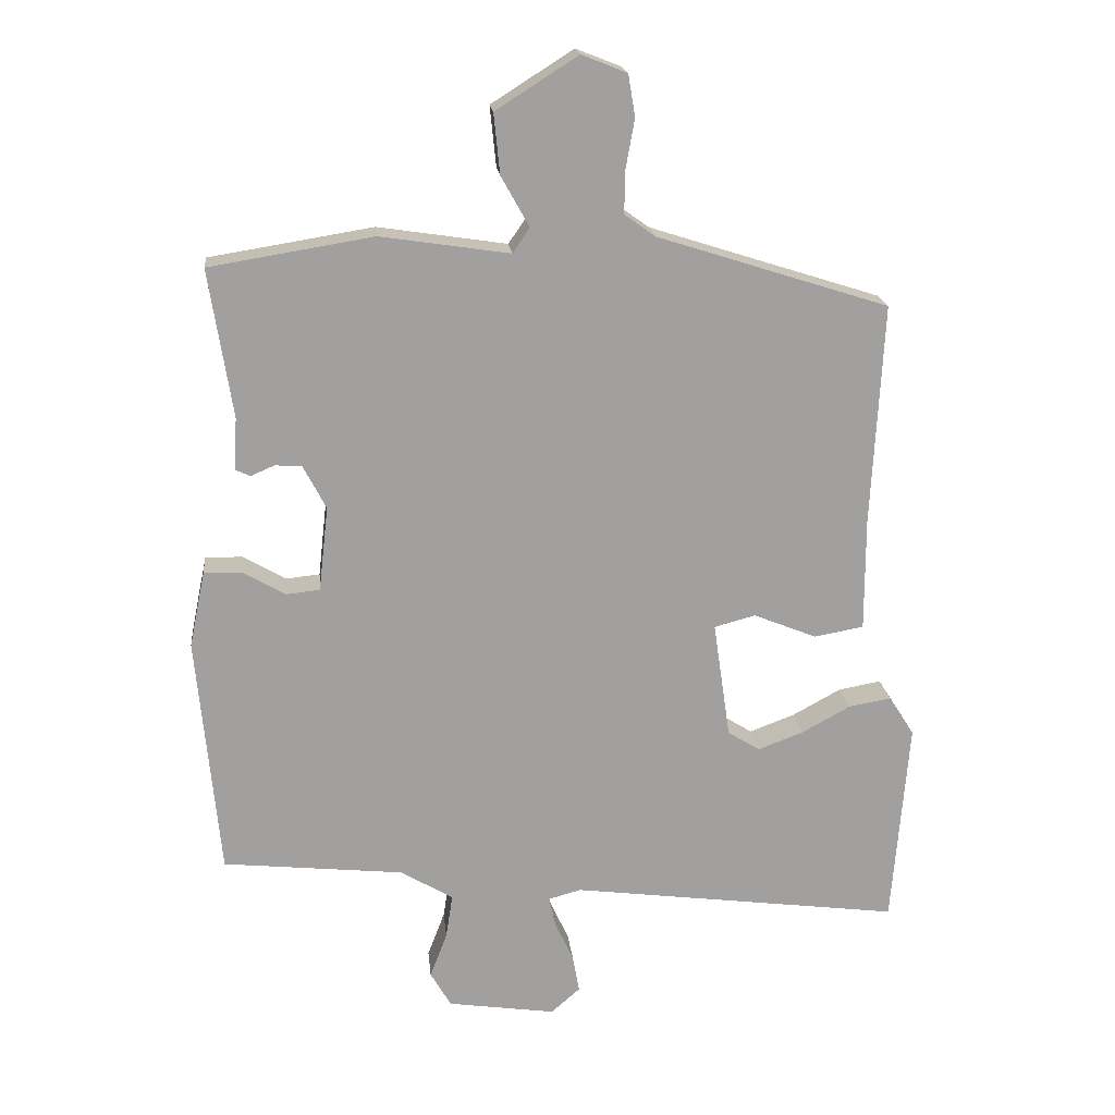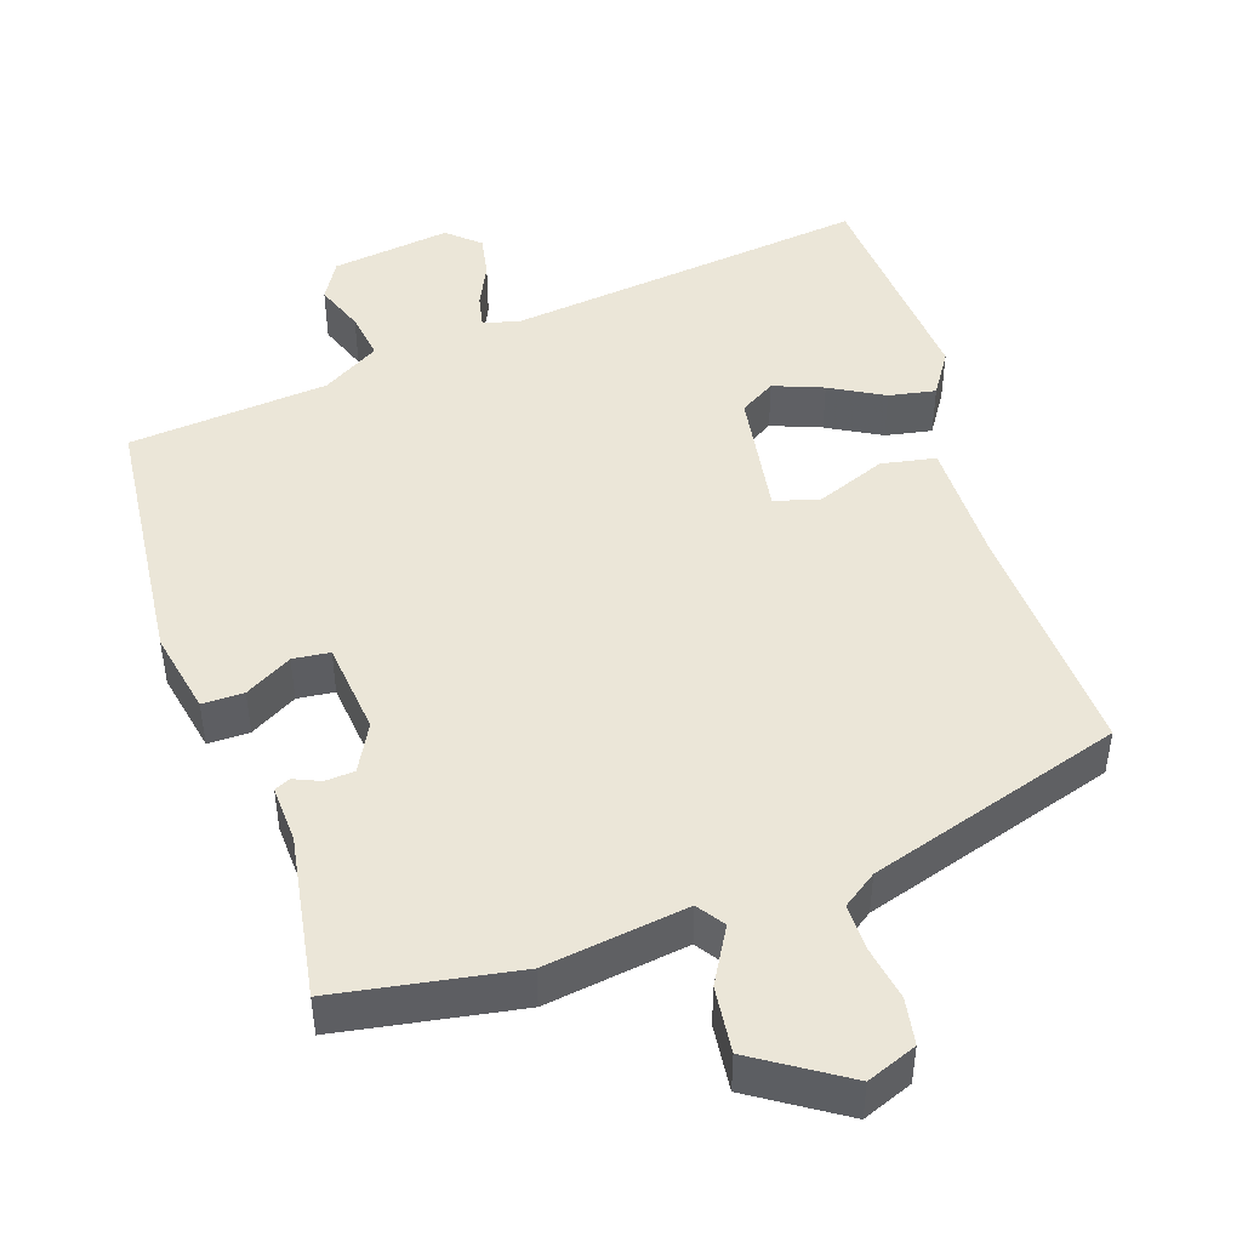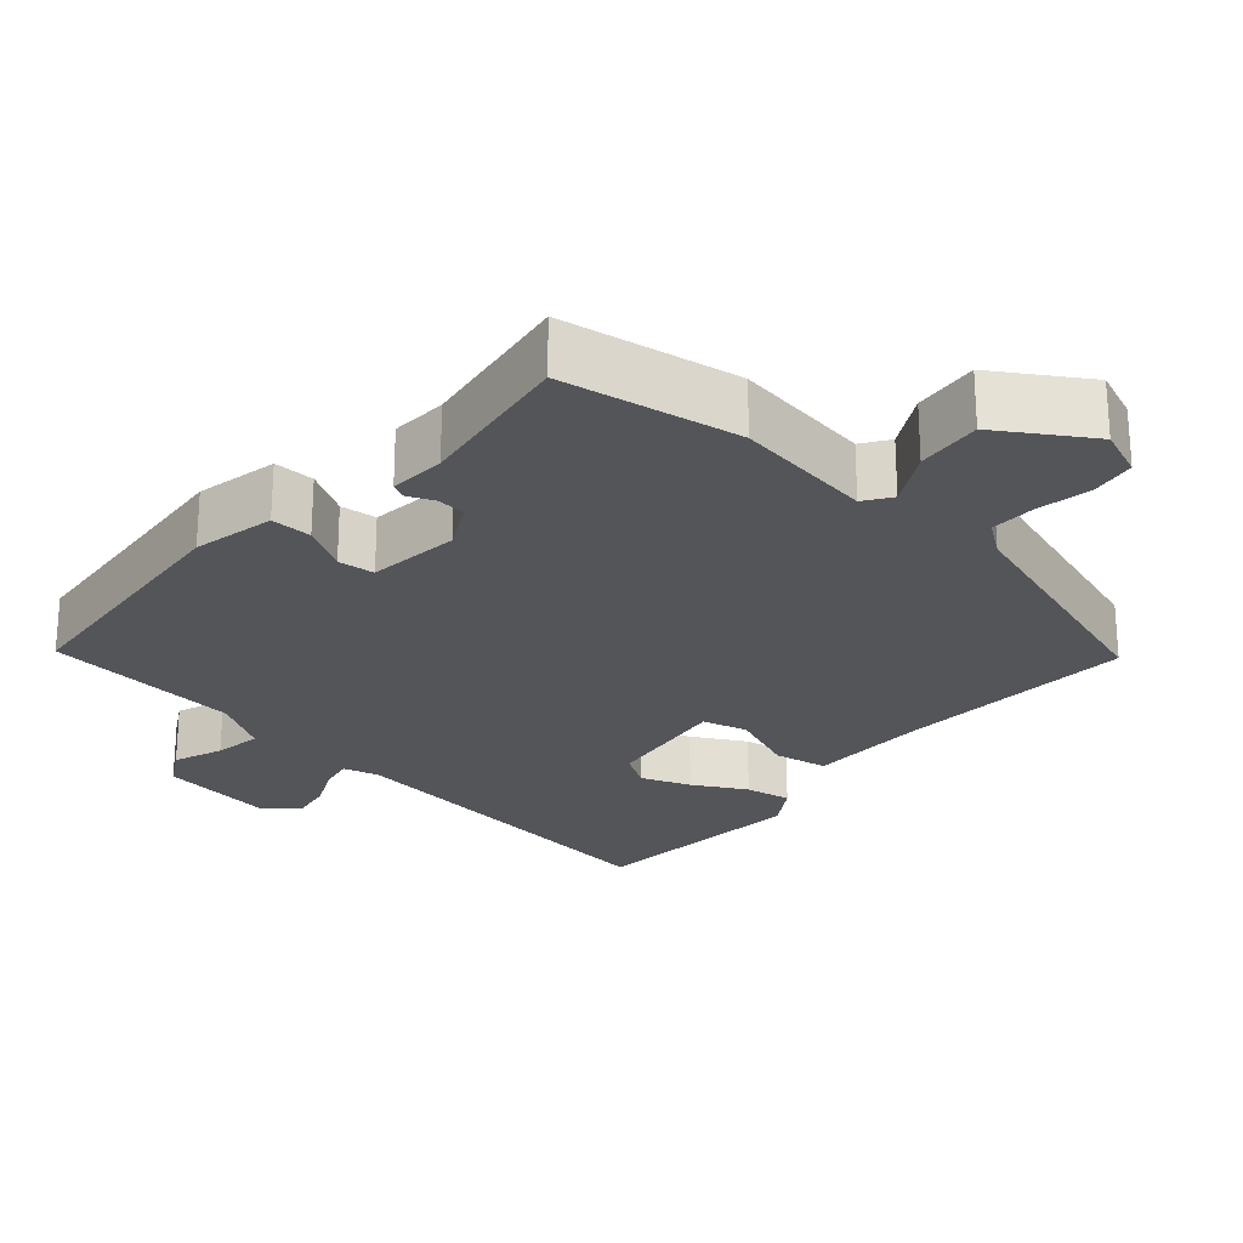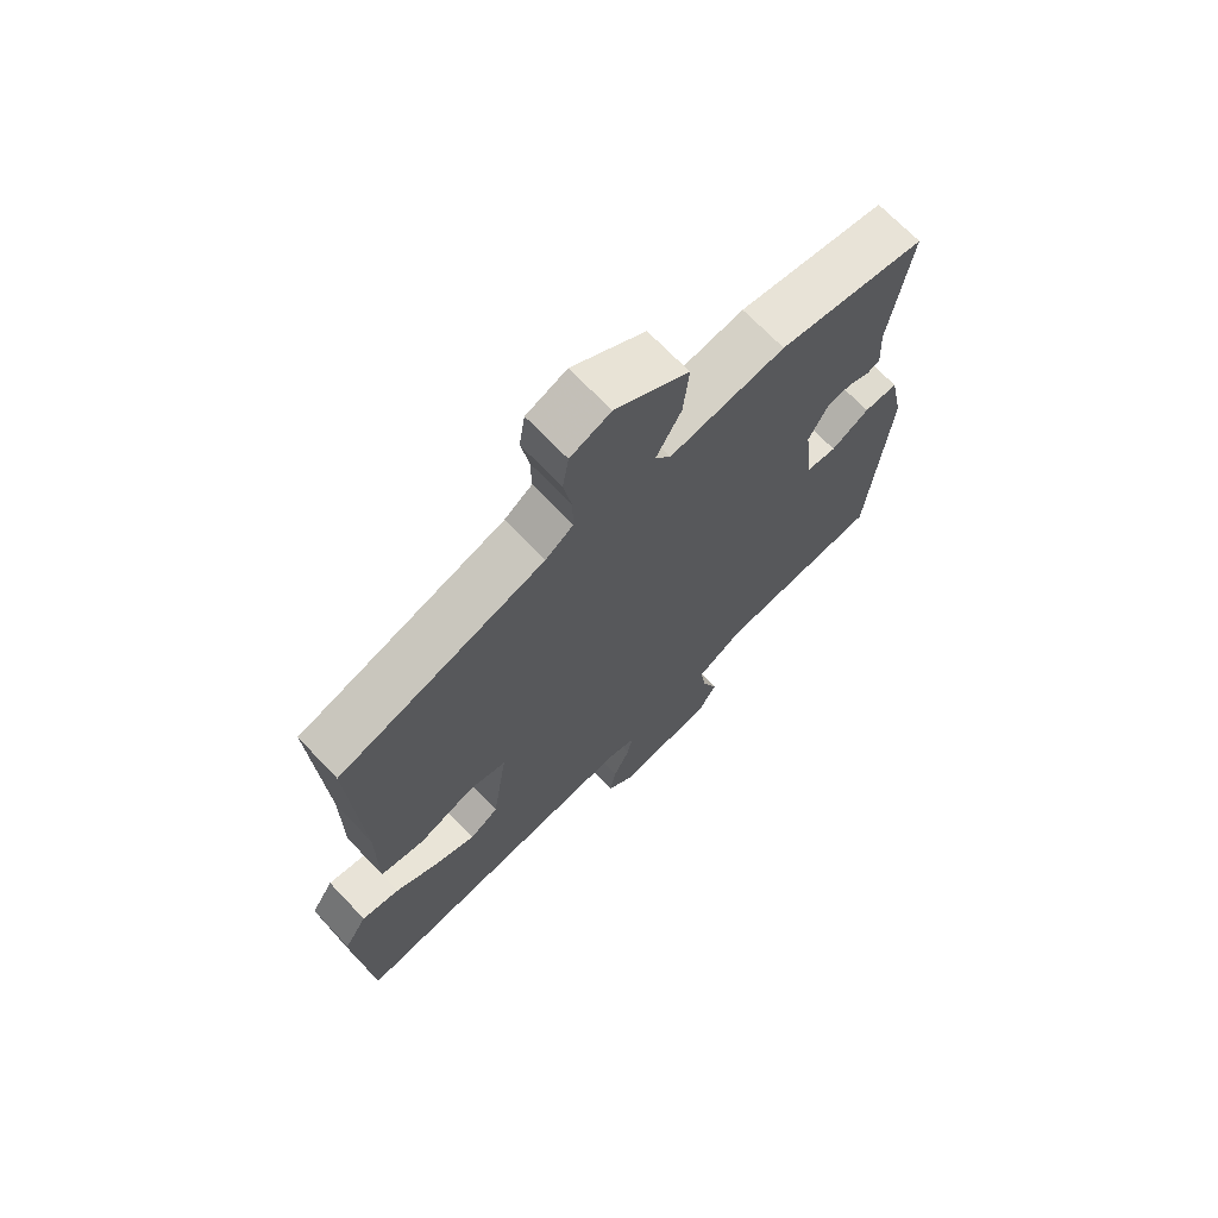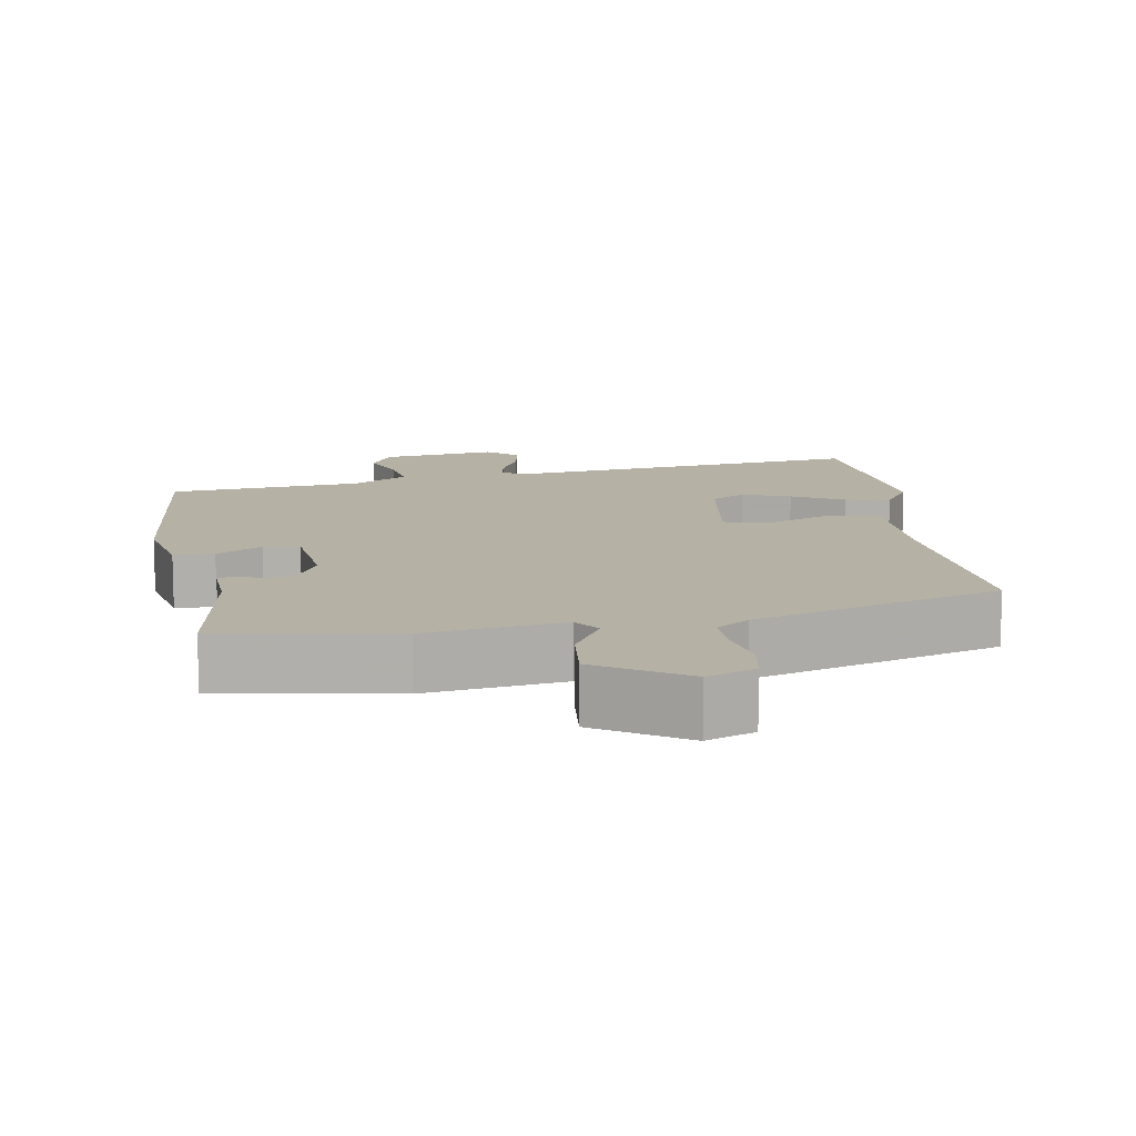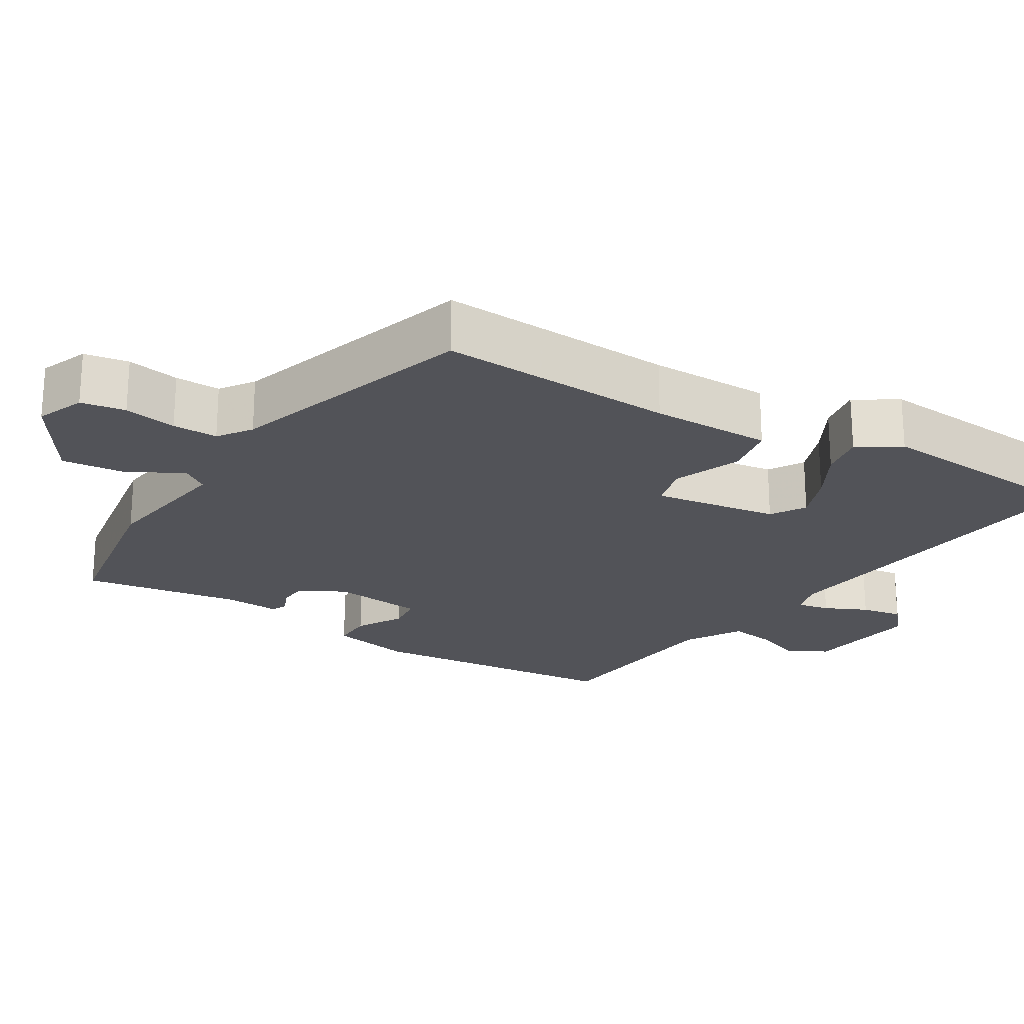
<metadata>
{"format":"obj","ext":"obj","renderer":"f3d","projection":"perspective","resolution":1024,"background":"white","views":[{"elev":18.6,"azim":-5.8,"up":"+Z"},{"elev":46.6,"azim":-18.1,"up":"+Y"},{"elev":-24.4,"azim":-41.3,"up":"+Y"},{"elev":69.6,"azim":136.4,"up":"+Z"},{"elev":11.9,"azim":-9.0,"up":"+Y"},{"elev":-22.7,"azim":58.7,"up":"+Y"}]}
</metadata>
<code>
v 0.467 0.07 0.389
v 0.45 0.07 0.066
v 0.45 0.07 -0.099
v 0.378 0.07 -0.112
v 0.286 0.07 -0.075
v 0.226 0.07 -0.091
v 0.251 0.07 -0.262
v 0.298 0.07 -0.291
v 0.364 0.07 -0.266
v 0.435 0.07 -0.227
v 0.497 0.07 -0.216
v 0.534 0.07 -0.274
v 0.51 0.07 -0.575
v 0.026 0.07 -0.513
v -0.021 0.07 -0.526
v -0.012 0.07 -0.57
v 0.015 0.07 -0.628
v 0.025 0.07 -0.684
v -0.017 0.07 -0.721
v -0.175 0.07 -0.698
v -0.205 0.07 -0.646
v -0.18 0.07 -0.58
v -0.17 0.07 -0.516
v -0.246 0.07 -0.47
v -0.511 0.07 -0.443
v -0.544 0.07 -0.091
v -0.521 0.07 0.02
v -0.466 0.07 0.019
v -0.404 0.07 -0.017
v -0.355 0.07 -0.012
v -0.341 0.07 0.112
v -0.374 0.07 0.175
v -0.413 0.07 0.178
v -0.448 0.07 0.163
v -0.469 0.07 0.173
v -0.465 0.07 0.249
v -0.499 0.07 0.465
v -0.26 0.07 0.504
v -0.072 0.07 0.476
v -0.047 0.07 0.512
v -0.088 0.07 0.585
v -0.097 0.07 0.673
v 0.023 0.07 0.749
v 0.089 0.07 0.723
v 0.099 0.07 0.662
v 0.086 0.07 0.59
v 0.085 0.07 0.528
v 0.13 0.07 0.496
v 0.467 0 0.389
v 0.45 0 0.066
v 0.45 0 -0.099
v 0.378 0 -0.112
v 0.286 0 -0.075
v 0.226 0 -0.091
v 0.251 0 -0.262
v 0.298 0 -0.291
v 0.364 0 -0.266
v 0.435 0 -0.227
v 0.497 0 -0.216
v 0.534 0 -0.274
v 0.51 0 -0.575
v 0.026 0 -0.513
v -0.021 0 -0.526
v -0.012 0 -0.57
v 0.015 0 -0.628
v 0.025 0 -0.684
v -0.017 0 -0.721
v -0.175 0 -0.698
v -0.205 0 -0.646
v -0.18 0 -0.58
v -0.17 0 -0.516
v -0.246 0 -0.47
v -0.511 0 -0.443
v -0.544 0 -0.091
v -0.521 0 0.02
v -0.466 0 0.019
v -0.404 0 -0.017
v -0.355 0 -0.012
v -0.341 0 0.112
v -0.374 0 0.175
v -0.413 0 0.178
v -0.448 0 0.163
v -0.469 0 0.173
v -0.465 0 0.249
v -0.499 0 0.465
v -0.26 0 0.504
v -0.072 0 0.476
v -0.047 0 0.512
v -0.088 0 0.585
v -0.097 0 0.673
v 0.023 0 0.749
v 0.089 0 0.723
v 0.099 0 0.662
v 0.086 0 0.59
v 0.085 0 0.528
v 0.13 0 0.496
f 44 45 46
f 43 44 46
f 42 43 46
f 41 42 46
f 40 41 46
f 39 40 46 47
f 36 37 38 39
f 39 47 48
f 36 39 48
f 35 36 48
f 34 35 48
f 33 34 48
f 27 28 29
f 26 27 29
f 25 26 29
f 24 25 29
f 23 24 29 30
f 20 21 22
f 19 20 22
f 18 19 22
f 17 18 22
f 16 17 22
f 15 16 22 23
f 23 30 31
f 15 23 31
f 14 15 31
f 12 13 14
f 11 12 14
f 10 11 14
f 9 10 14
f 2 3 4 5
f 2 5 6
f 1 2 6
f 32 33 48 1
f 8 9 14
f 7 8 14
f 14 31 32
f 7 14 32
f 6 7 32
f 1 6 32
f 94 93 92
f 94 92 91
f 94 91 90
f 94 90 89
f 94 89 88
f 95 94 88 87
f 87 86 85 84
f 96 95 87
f 96 87 84
f 96 84 83
f 96 83 82
f 96 82 81
f 77 76 75
f 77 75 74
f 77 74 73
f 77 73 72
f 78 77 72 71
f 70 69 68
f 70 68 67
f 70 67 66
f 70 66 65
f 70 65 64
f 71 70 64 63
f 79 78 71
f 79 71 63
f 79 63 62
f 62 61 60
f 62 60 59
f 62 59 58
f 62 58 57
f 53 52 51 50
f 54 53 50
f 54 50 49
f 49 96 81 80
f 62 57 56
f 62 56 55
f 80 79 62
f 80 62 55
f 80 55 54
f 80 54 49
f 1 49 50 2
f 2 50 51 3
f 3 51 52 4
f 4 52 53 5
f 5 53 54 6
f 6 54 55 7
f 7 55 56 8
f 8 56 57 9
f 9 57 58 10
f 10 58 59 11
f 11 59 60 12
f 12 60 61 13
f 13 61 62 14
f 14 62 63 15
f 15 63 64 16
f 16 64 65 17
f 17 65 66 18
f 18 66 67 19
f 19 67 68 20
f 20 68 69 21
f 21 69 70 22
f 22 70 71 23
f 23 71 72 24
f 24 72 73 25
f 25 73 74 26
f 26 74 75 27
f 27 75 76 28
f 28 76 77 29
f 29 77 78 30
f 30 78 79 31
f 31 79 80 32
f 32 80 81 33
f 33 81 82 34
f 34 82 83 35
f 35 83 84 36
f 36 84 85 37
f 37 85 86 38
f 38 86 87 39
f 39 87 88 40
f 40 88 89 41
f 41 89 90 42
f 42 90 91 43
f 43 91 92 44
f 44 92 93 45
f 45 93 94 46
f 46 94 95 47
f 47 95 96 48
f 48 96 49 1

</code>
